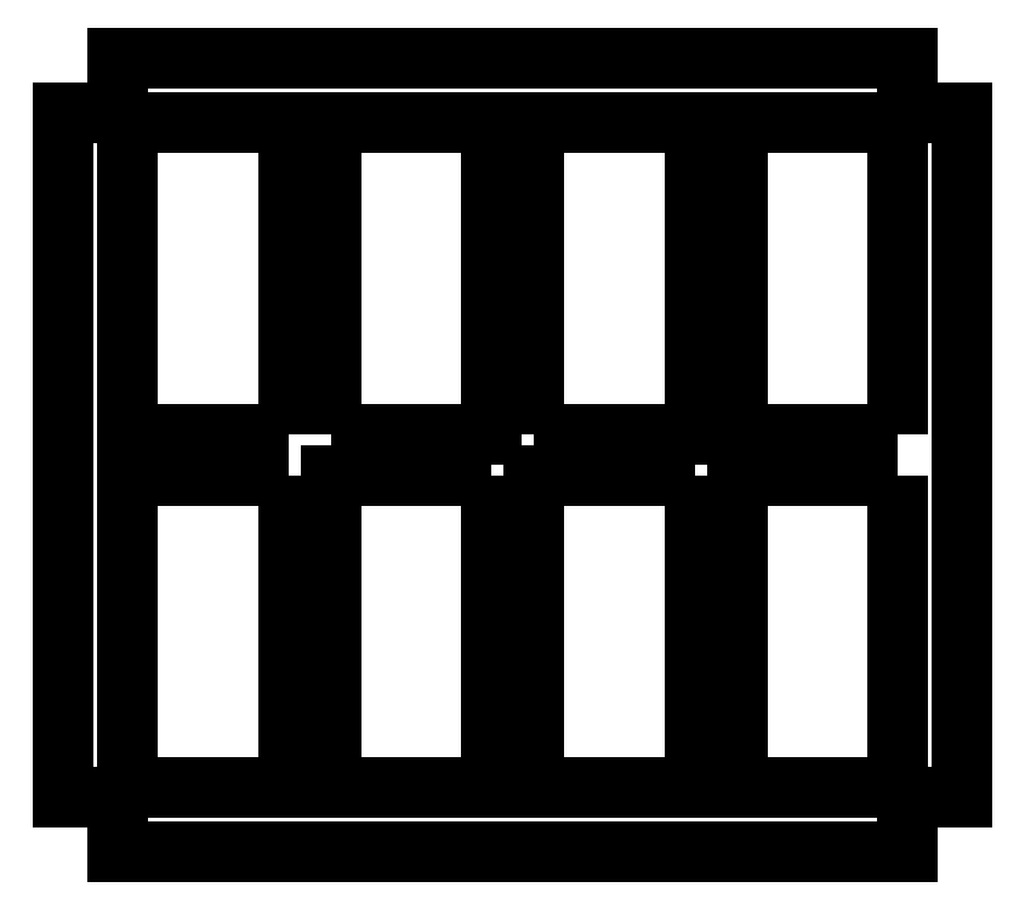
<metadata>
{"format":"dxf","ext":"dxf","renderer":"ezdxf+matplotlib","layout":"modelspace","background":"white","min_lineweight":24,"dpi":150}
</metadata>
<code>
0
SECTION
2
ENTITIES
0
LWPOLYLINE
8
0
90
12
70
1
43
0
10
-1
20
-64
10
-8
20
-64
10
-8
20
-151
10
-1
20
-151
10
-1
20
-158
10
99.4
20
-158
10
99.4
20
-151
10
106.4
20
-151
10
106.4
20
-64
10
99.4
20
-64
10
99.4
20
-57
10
-1
20
-57
0
LWPOLYLINE
8
0
90
4
70
1
43
0
10
20.65
20
-104.8
10
0.2
20
-104.8
10
0.2
20
-65.2
10
20.65
20
-65.2
0
LWPOLYLINE
8
0
90
4
70
1
43
0
10
26.05
20
-104.8
10
46.5
20
-104.8
10
46.5
20
-65.2
10
26.05
20
-65.2
0
LWPOLYLINE
8
0
90
4
70
1
43
0
10
51.9
20
-104.8
10
72.35
20
-104.8
10
72.35
20
-65.2
10
51.9
20
-65.2
0
LWPOLYLINE
8
0
90
4
70
1
43
0
10
98.2
20
-104.8
10
98.2
20
-65.2
10
77.75
20
-65.2
10
77.75
20
-104.8
0
LWPOLYLINE
8
0
90
4
70
1
43
0
10
20.65
20
-110.2
10
0.2
20
-110.2
10
0.2
20
-149.8
10
20.65
20
-149.8
0
LWPOLYLINE
8
0
90
4
70
1
43
0
10
46.5
20
-110.2
10
26.05
20
-110.2
10
26.05
20
-149.8
10
46.5
20
-149.8
0
LWPOLYLINE
8
0
90
4
70
1
43
0
10
72.35
20
-110.2
10
51.9
20
-110.2
10
51.9
20
-149.8
10
72.35
20
-149.8
0
LWPOLYLINE
8
0
90
4
70
1
43
0
10
98.2
20
-110.2
10
77.75
20
-110.2
10
77.75
20
-149.8
10
98.2
20
-149.8
0
ENDSEC
0
EOF

</code>
